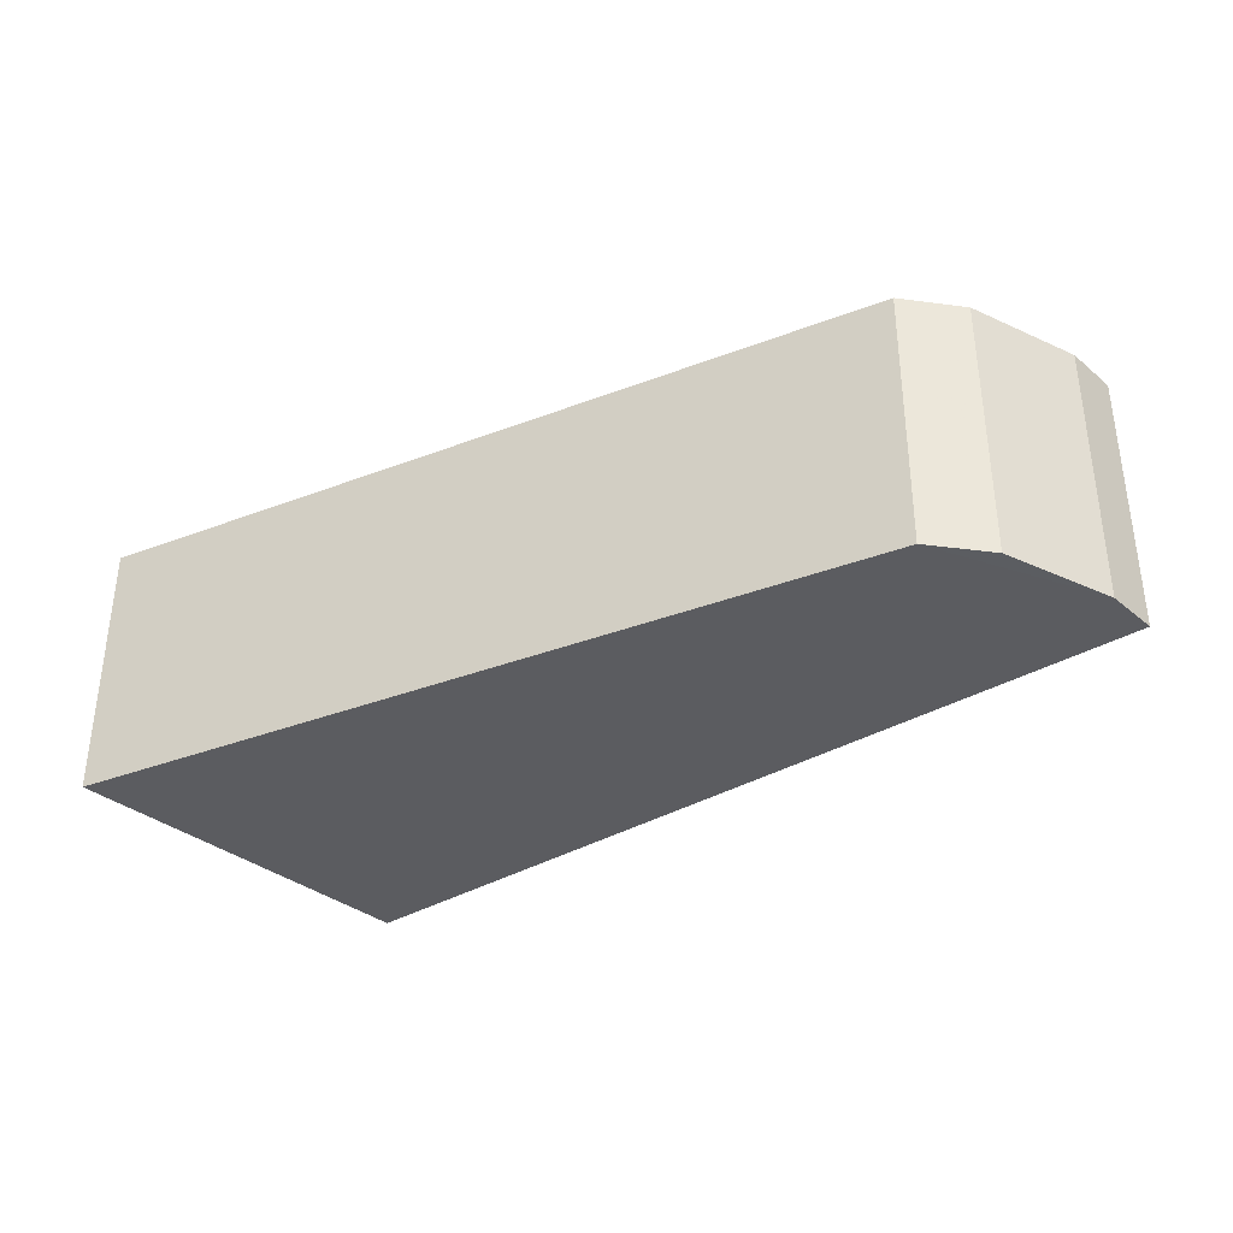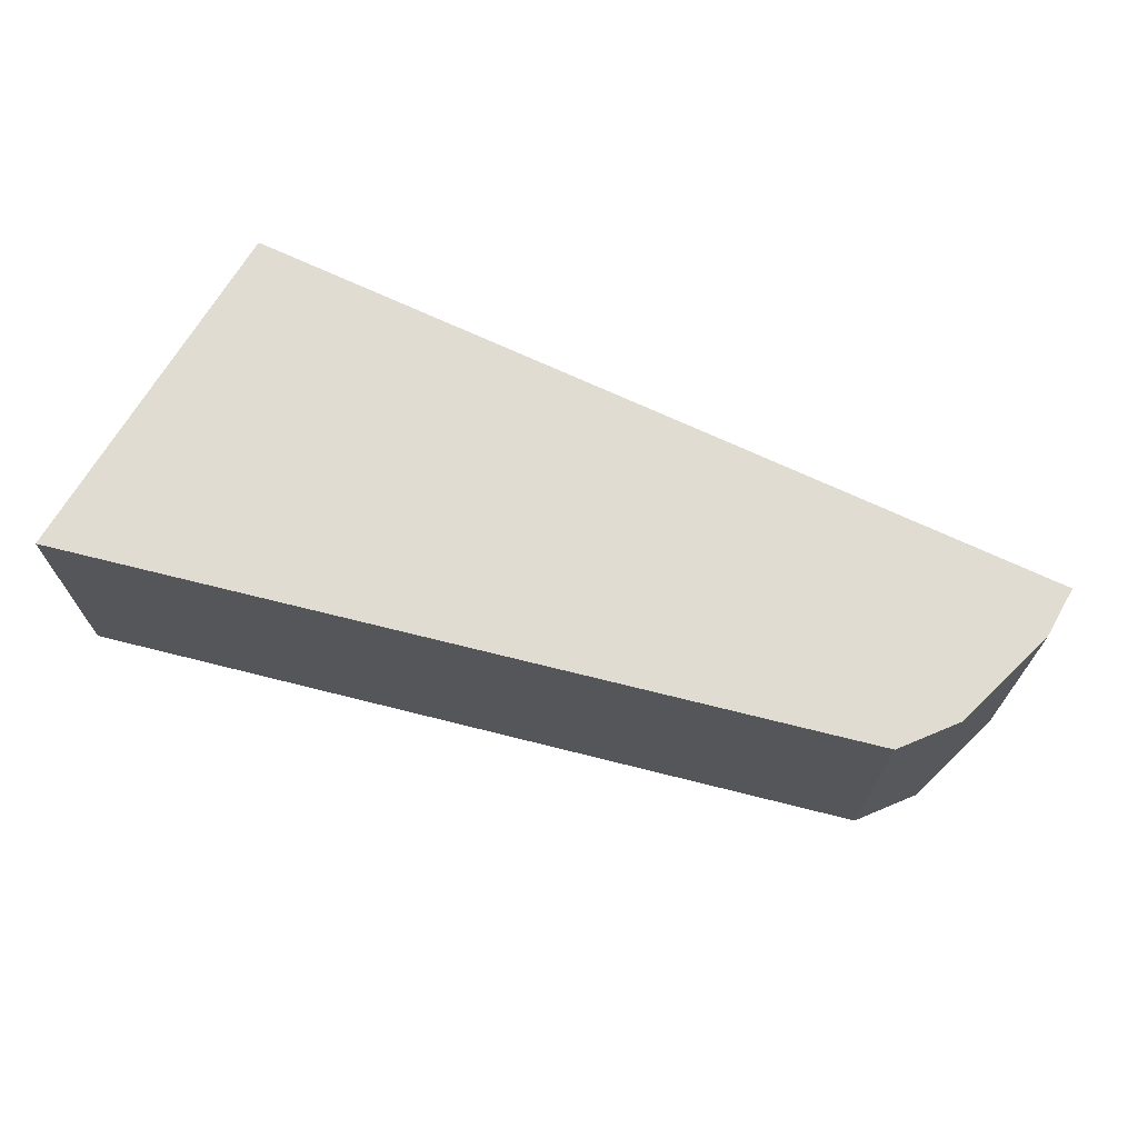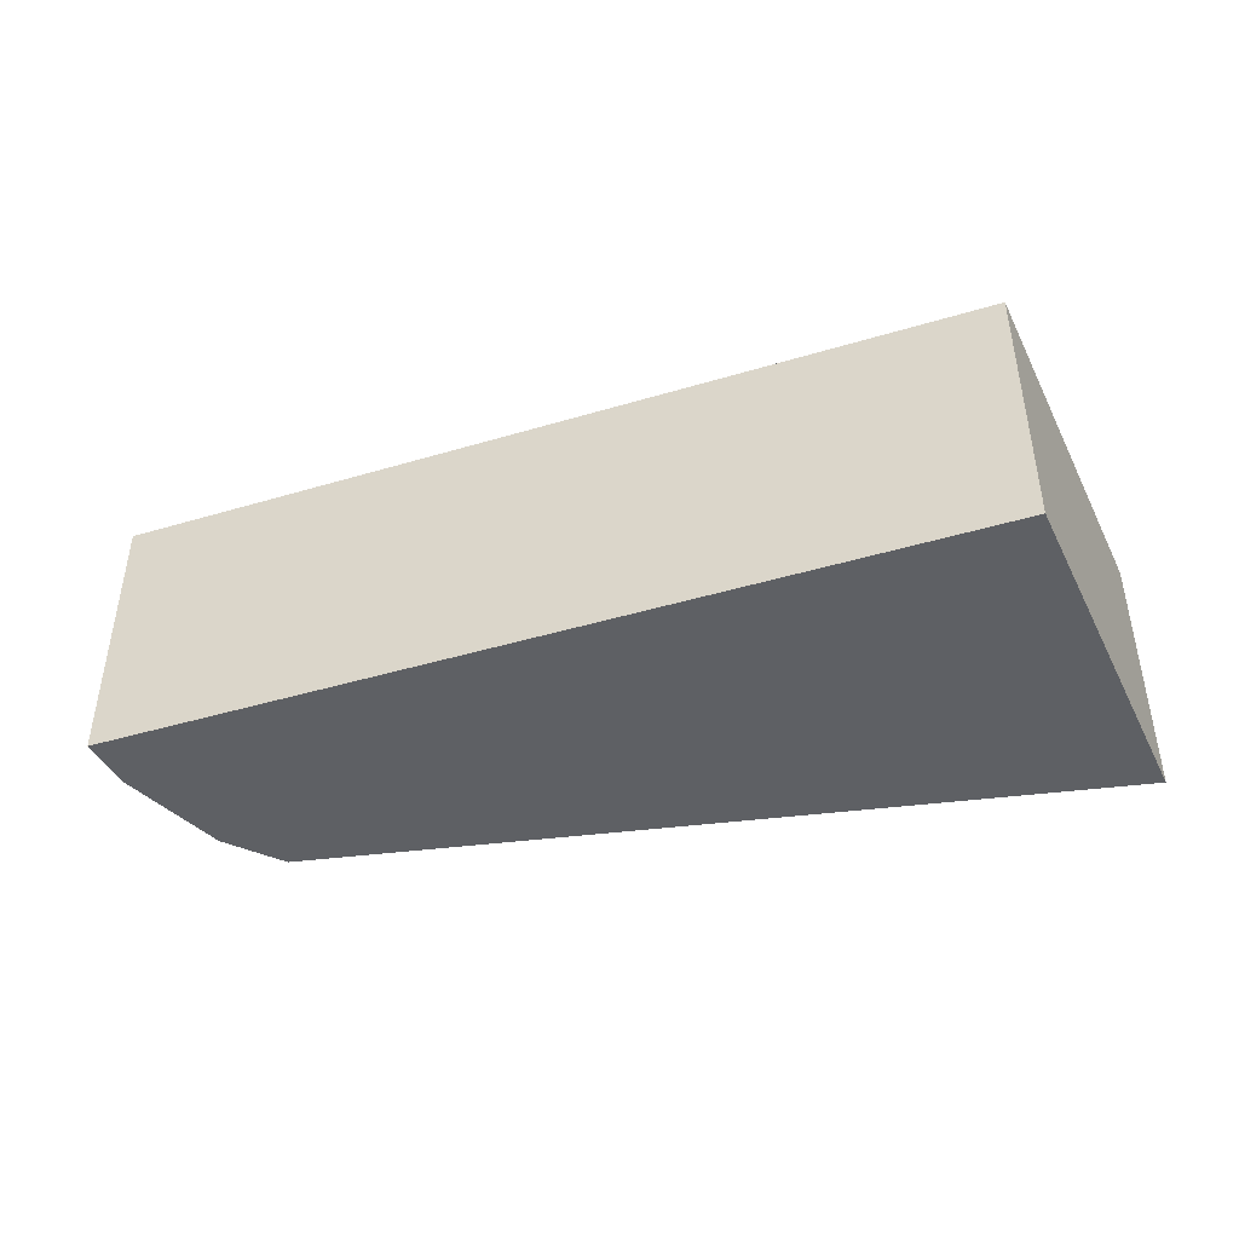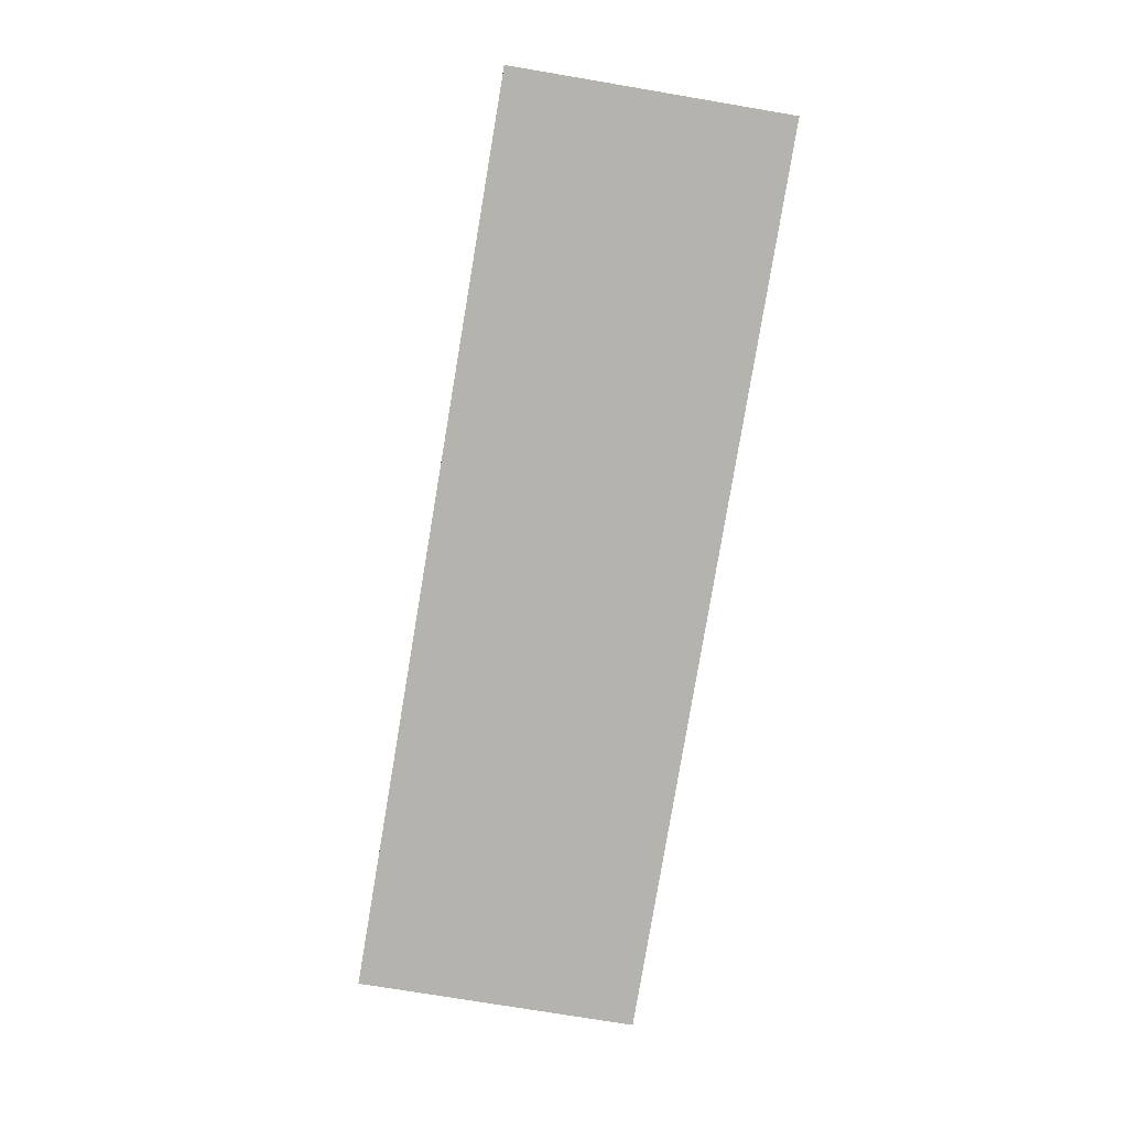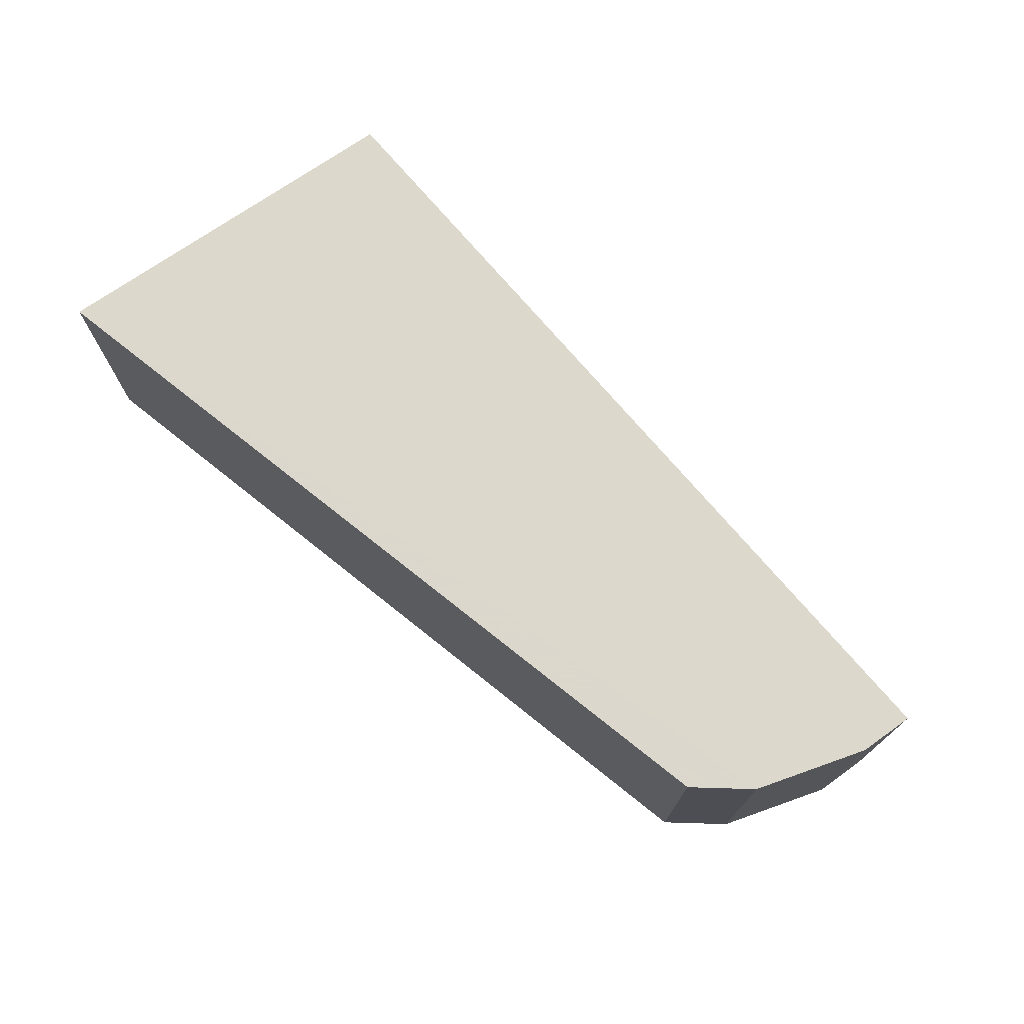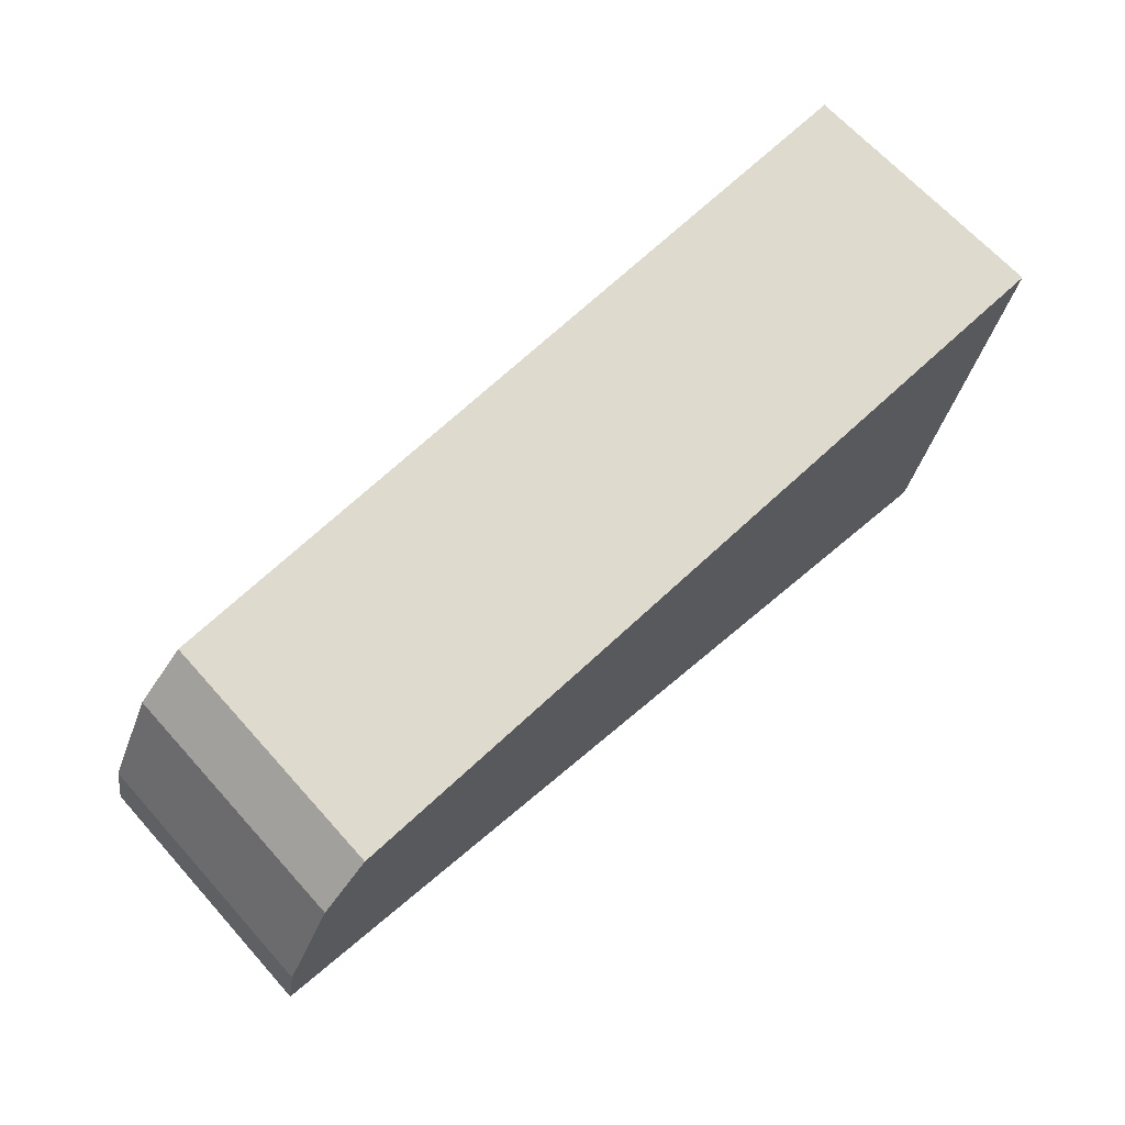
<metadata>
{"format":"obj","ext":"obj","renderer":"f3d","projection":"perspective","resolution":1024,"background":"white","views":[{"elev":-35.3,"azim":-148.6,"up":"+Z"},{"elev":69.0,"azim":-161.4,"up":"+Z"},{"elev":-42.9,"azim":12.9,"up":"+Z"},{"elev":-73.4,"azim":-99.6,"up":"+Y"},{"elev":72.7,"azim":-136.9,"up":"+Z"},{"elev":67.0,"azim":-42.1,"up":"+Y"}]}
</metadata>
<code>
v 0.03906 0.01134 0.01216
v 0.0376 0.0045 0.01216
v 0.03906 0.01134 0.00724
v 0.02288 0.009311 0.00724
v 0.02188 0.007376 0.01216
v 0.0376 0.0045 0.00724
v 0.02385 0.01017 0.00724
v 0.02168 0.006376 0.00724
v 0.02384 0.01015 0.01216
v 0.02188 0.007376 0.00724
v 0.02168 0.006376 0.01216
v 0.02288 0.009311 0.01216
f 1 2 3
f 6 3 2
f 7 1 3
f 7 3 6
f 8 7 6
f 8 6 2
f 9 1 7
f 9 7 4
f 10 4 7
f 10 7 8
f 11 8 2
f 11 10 8
f 11 5 10
f 12 9 4
f 12 1 9
f 12 5 11
f 12 11 2
f 12 2 1
f 12 10 5
f 12 4 10

</code>
